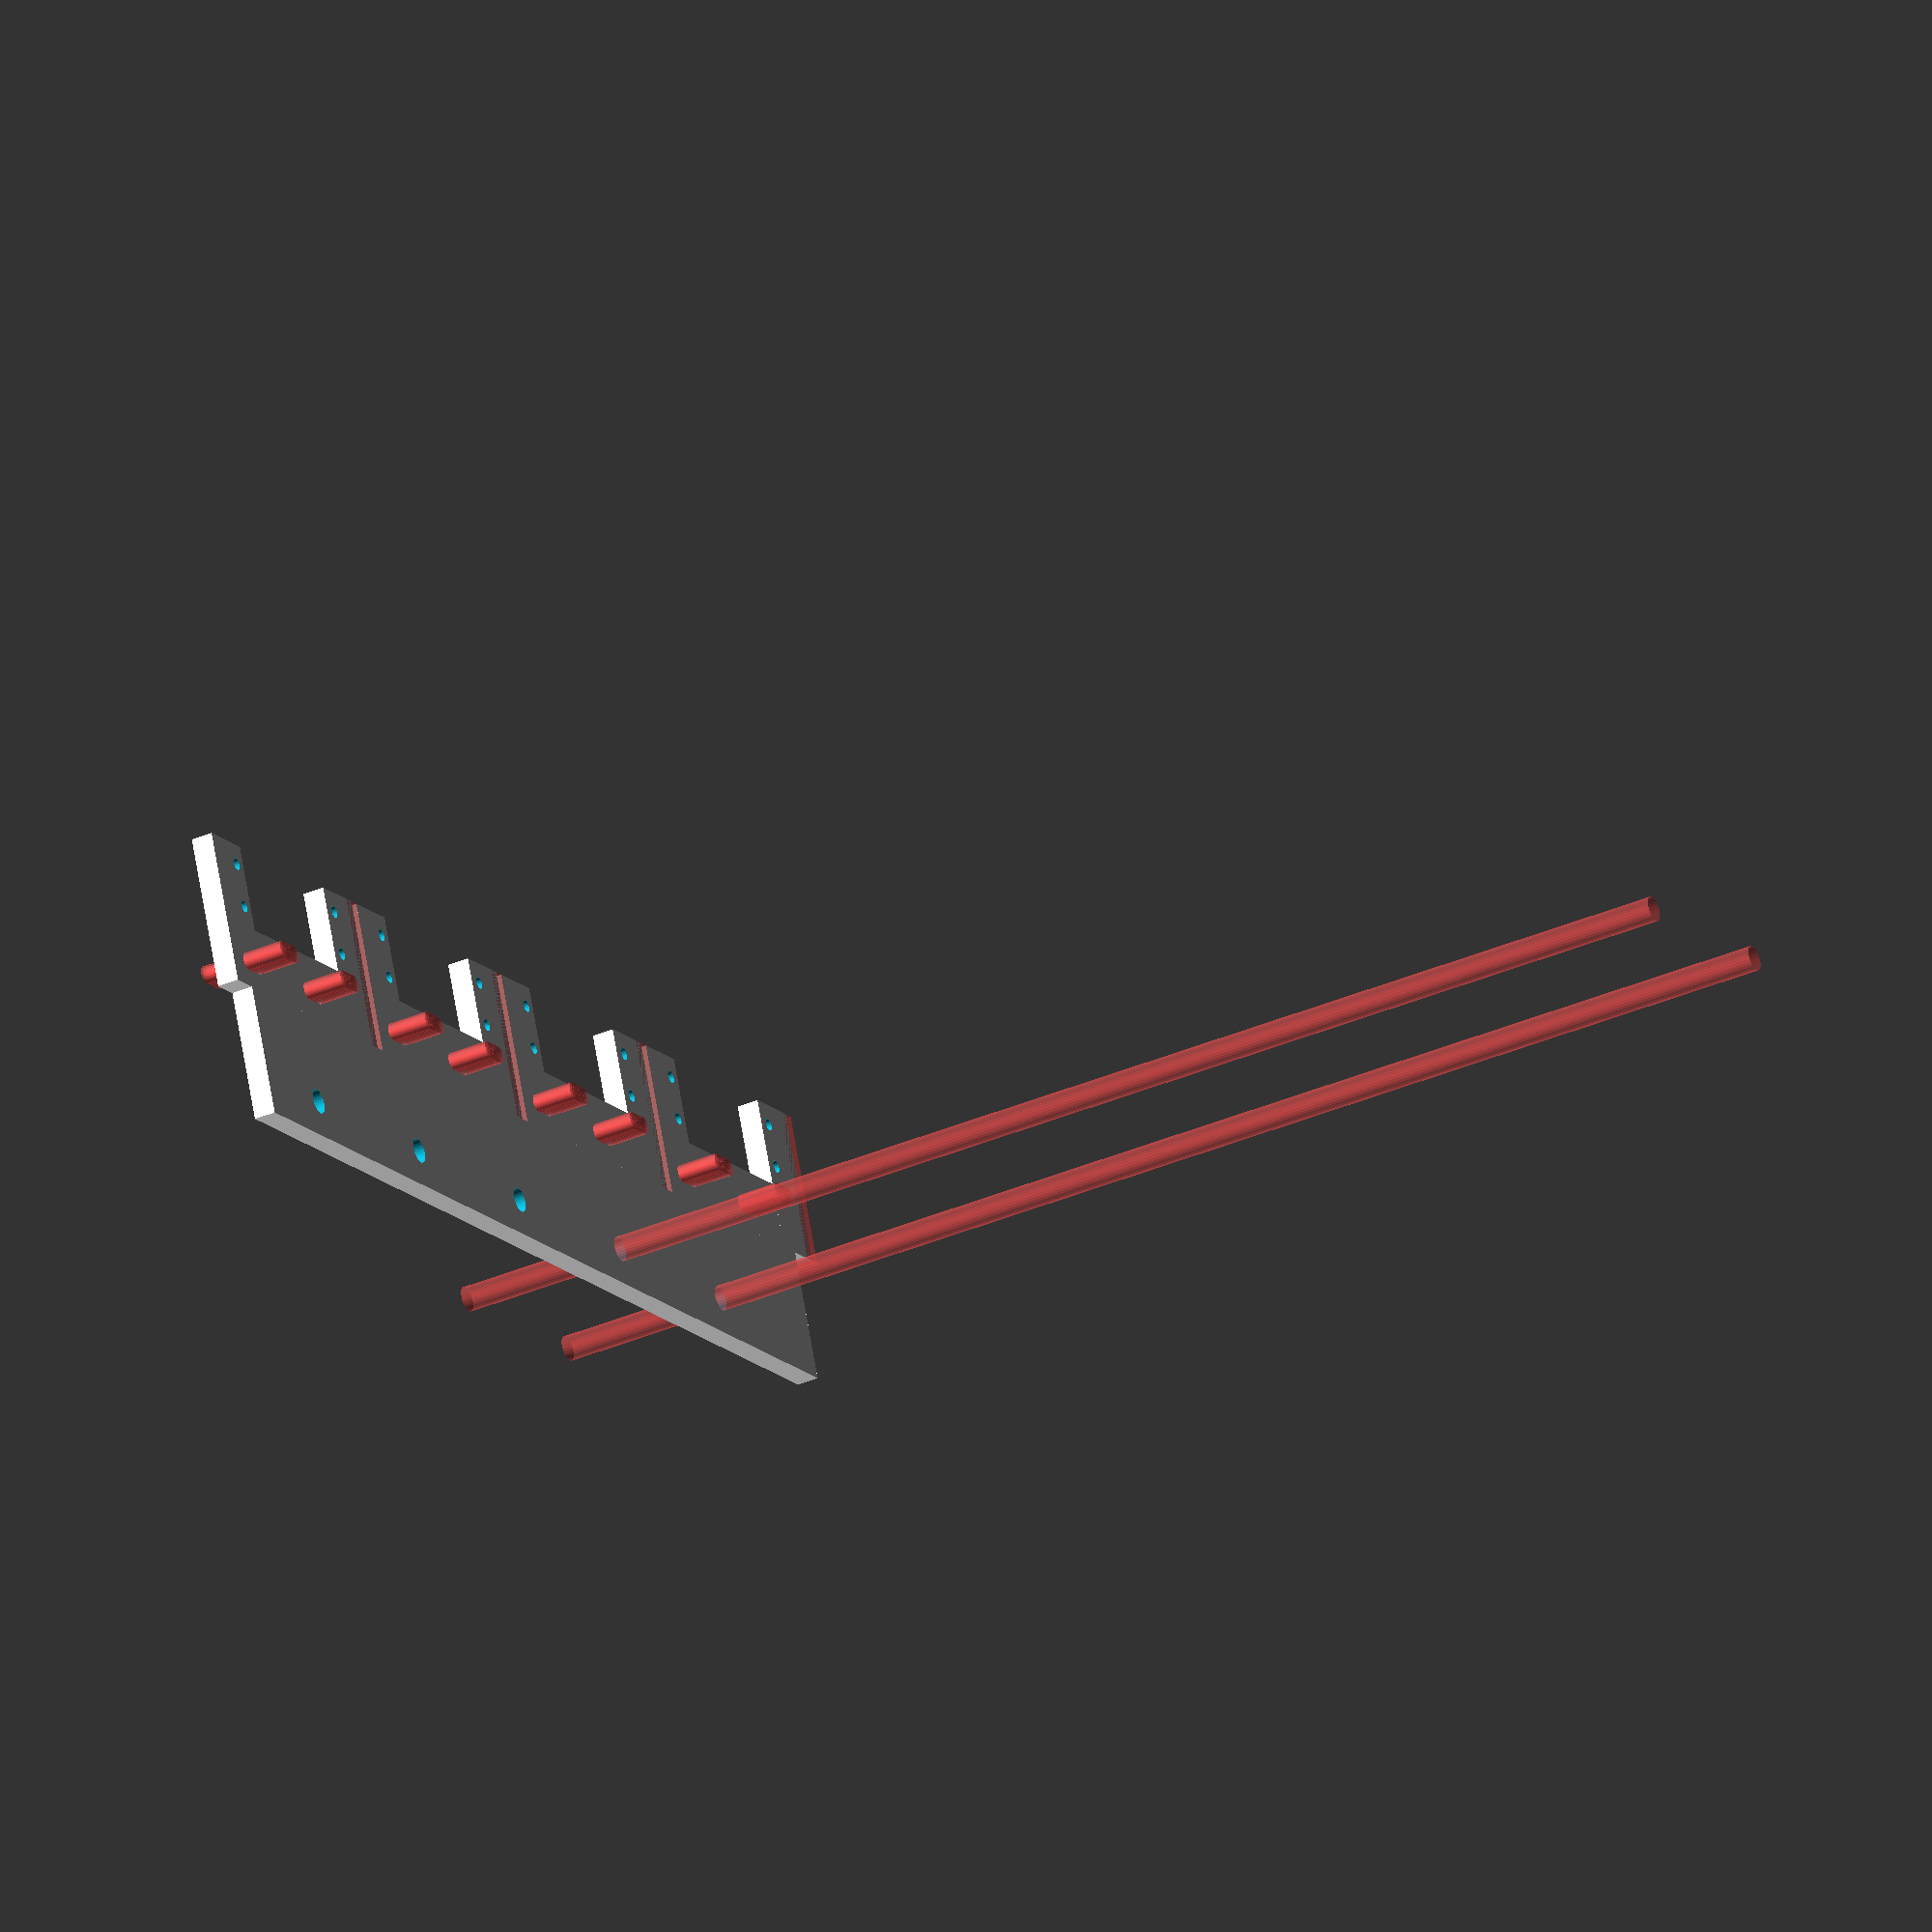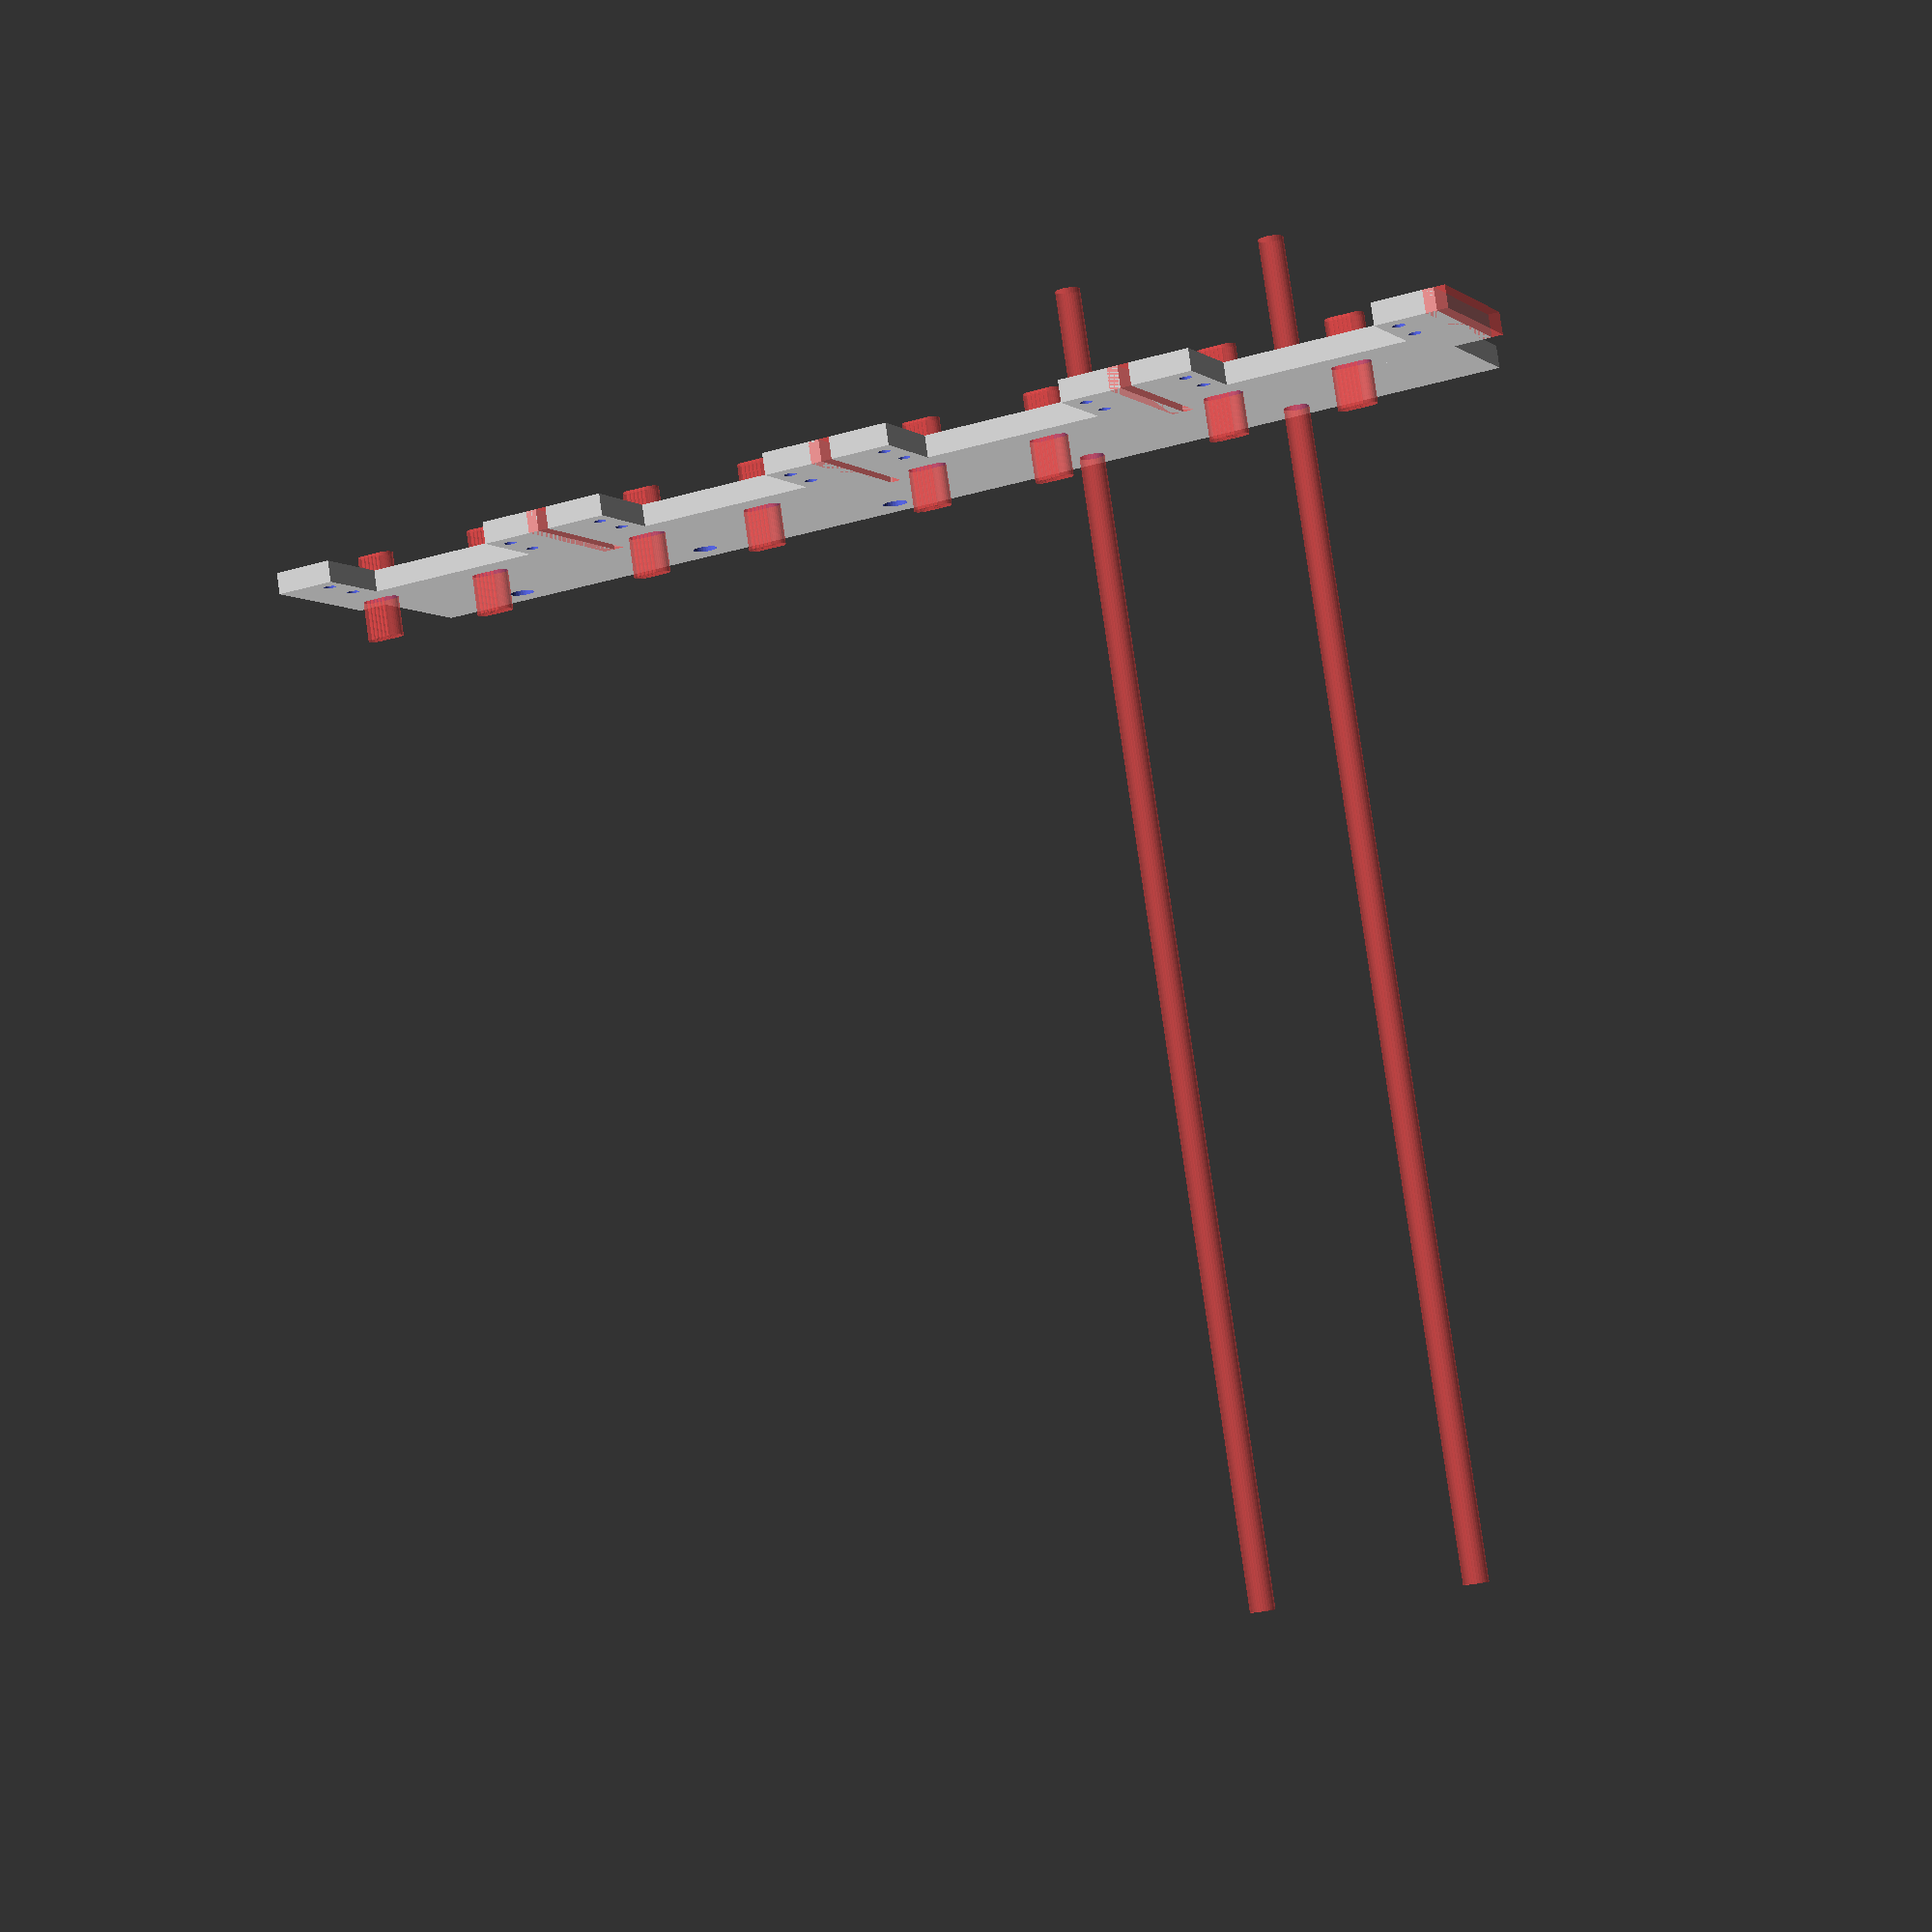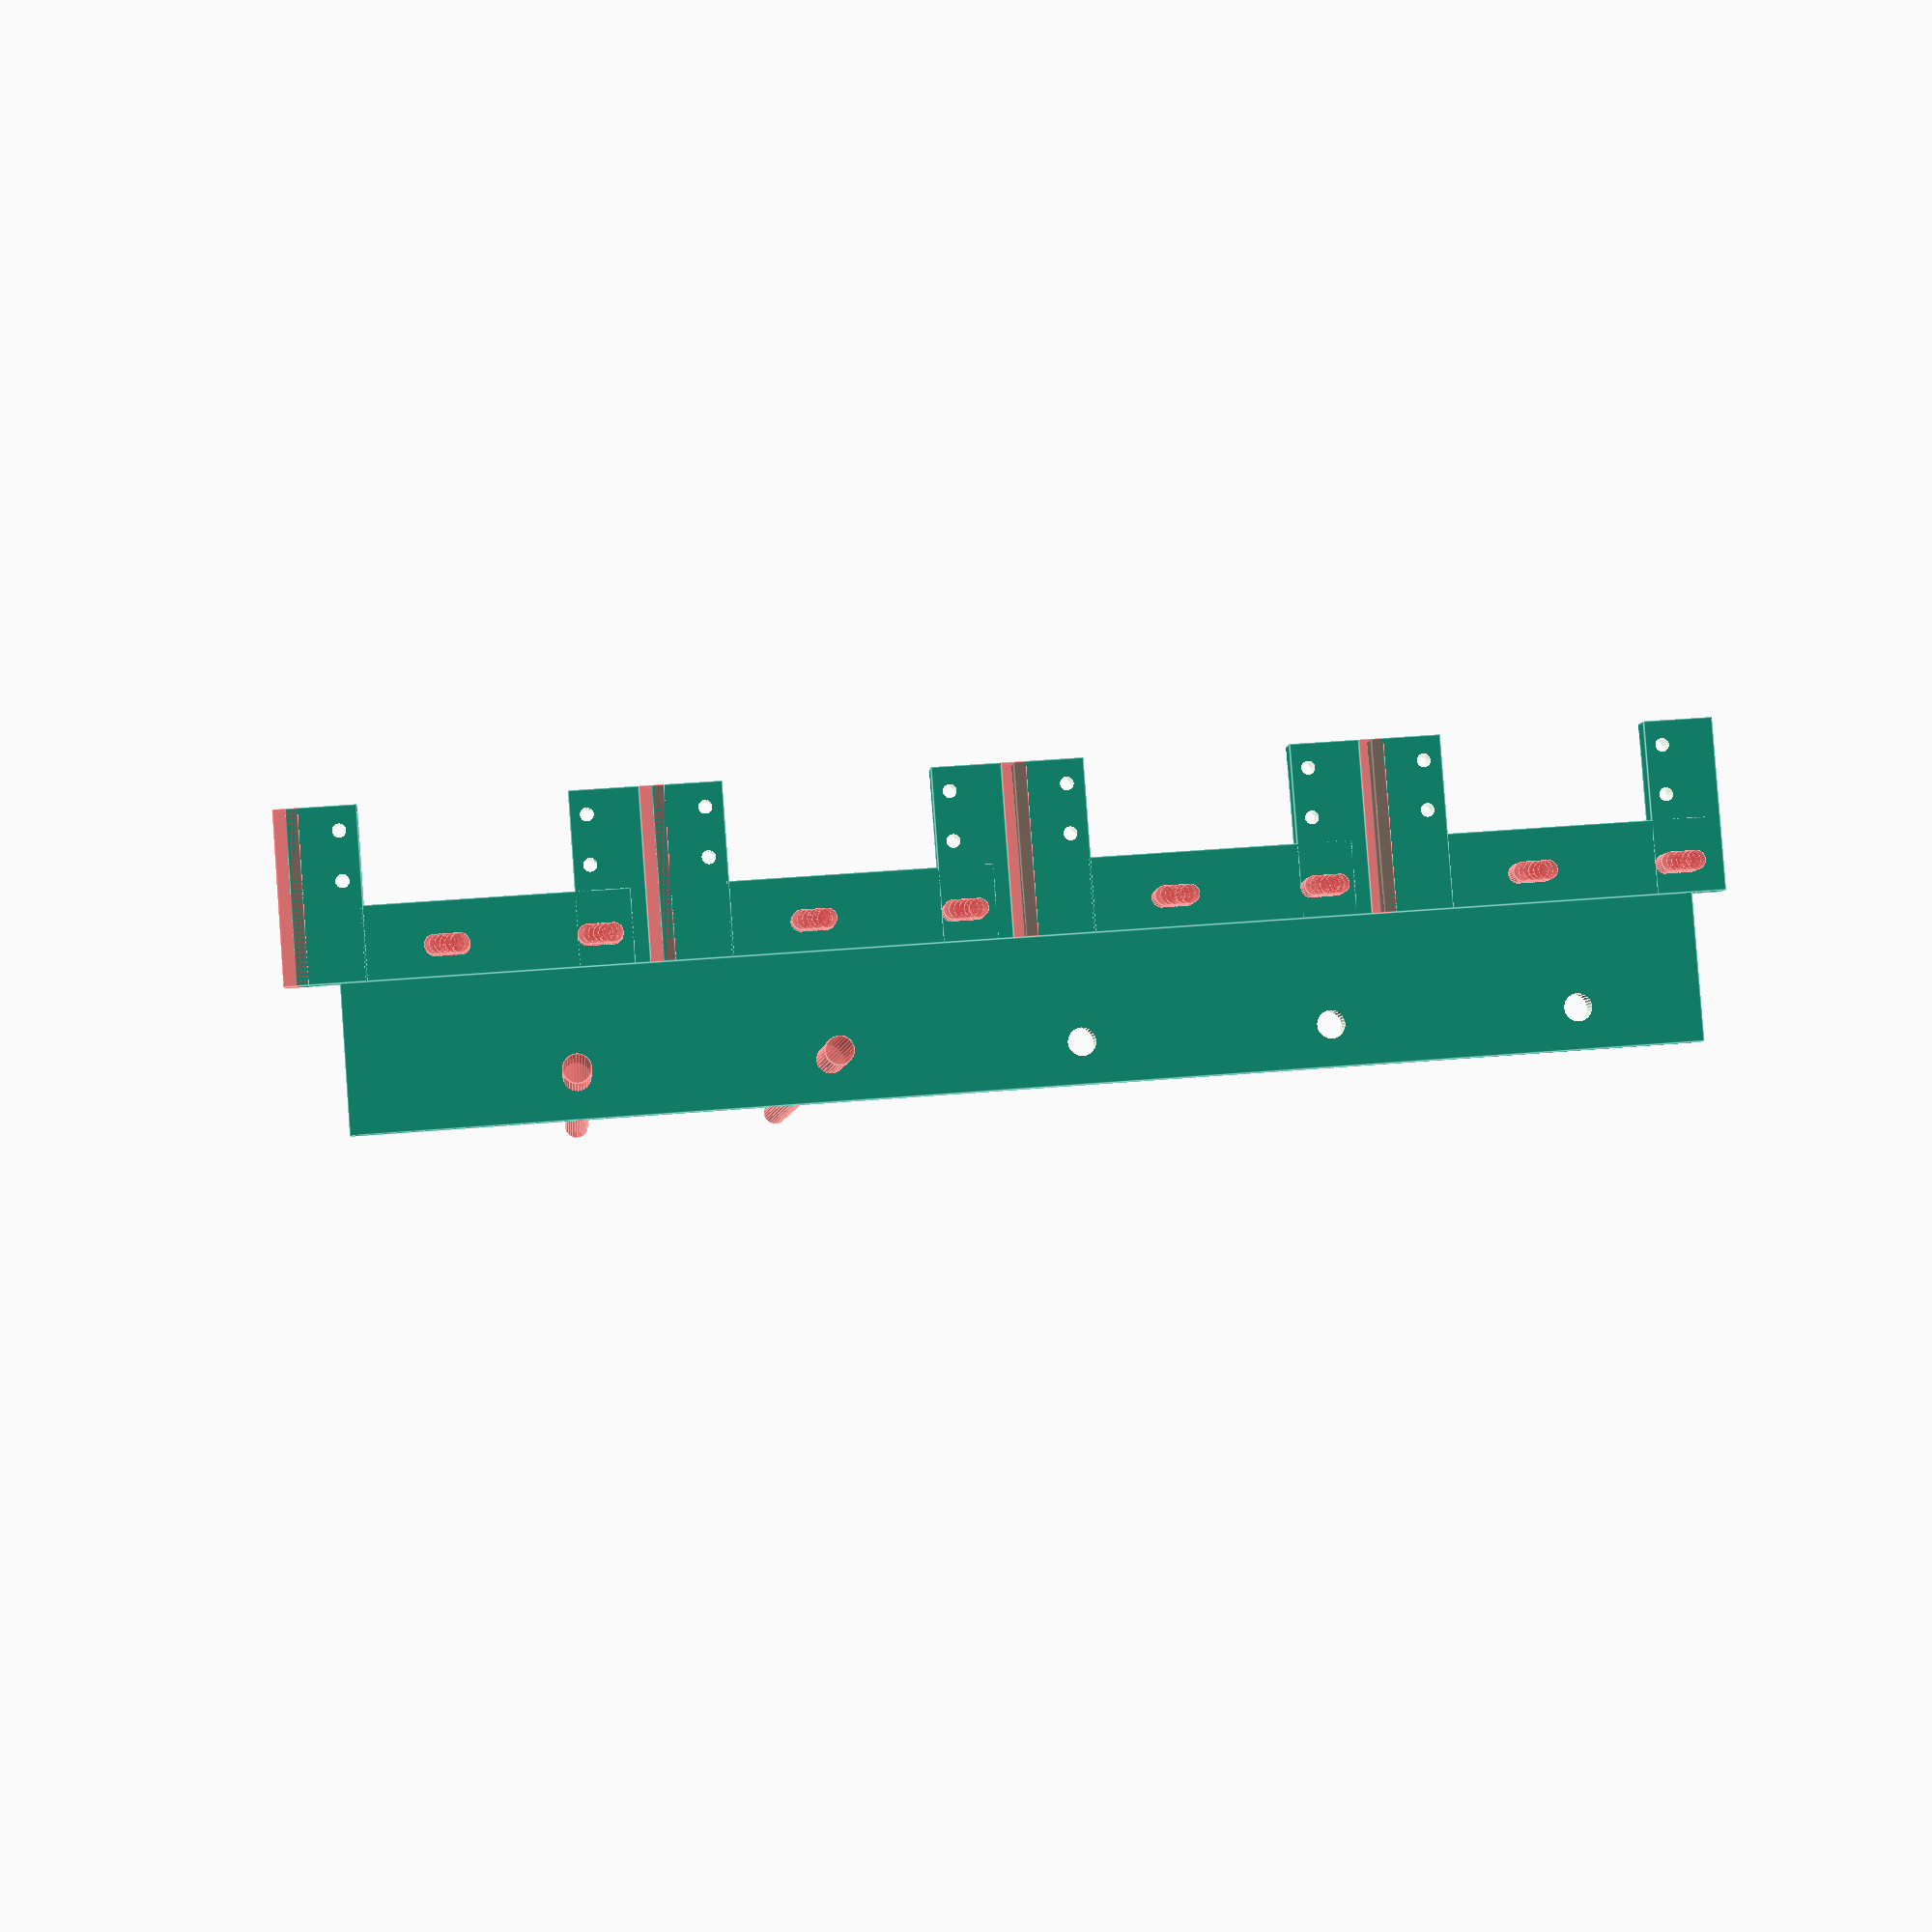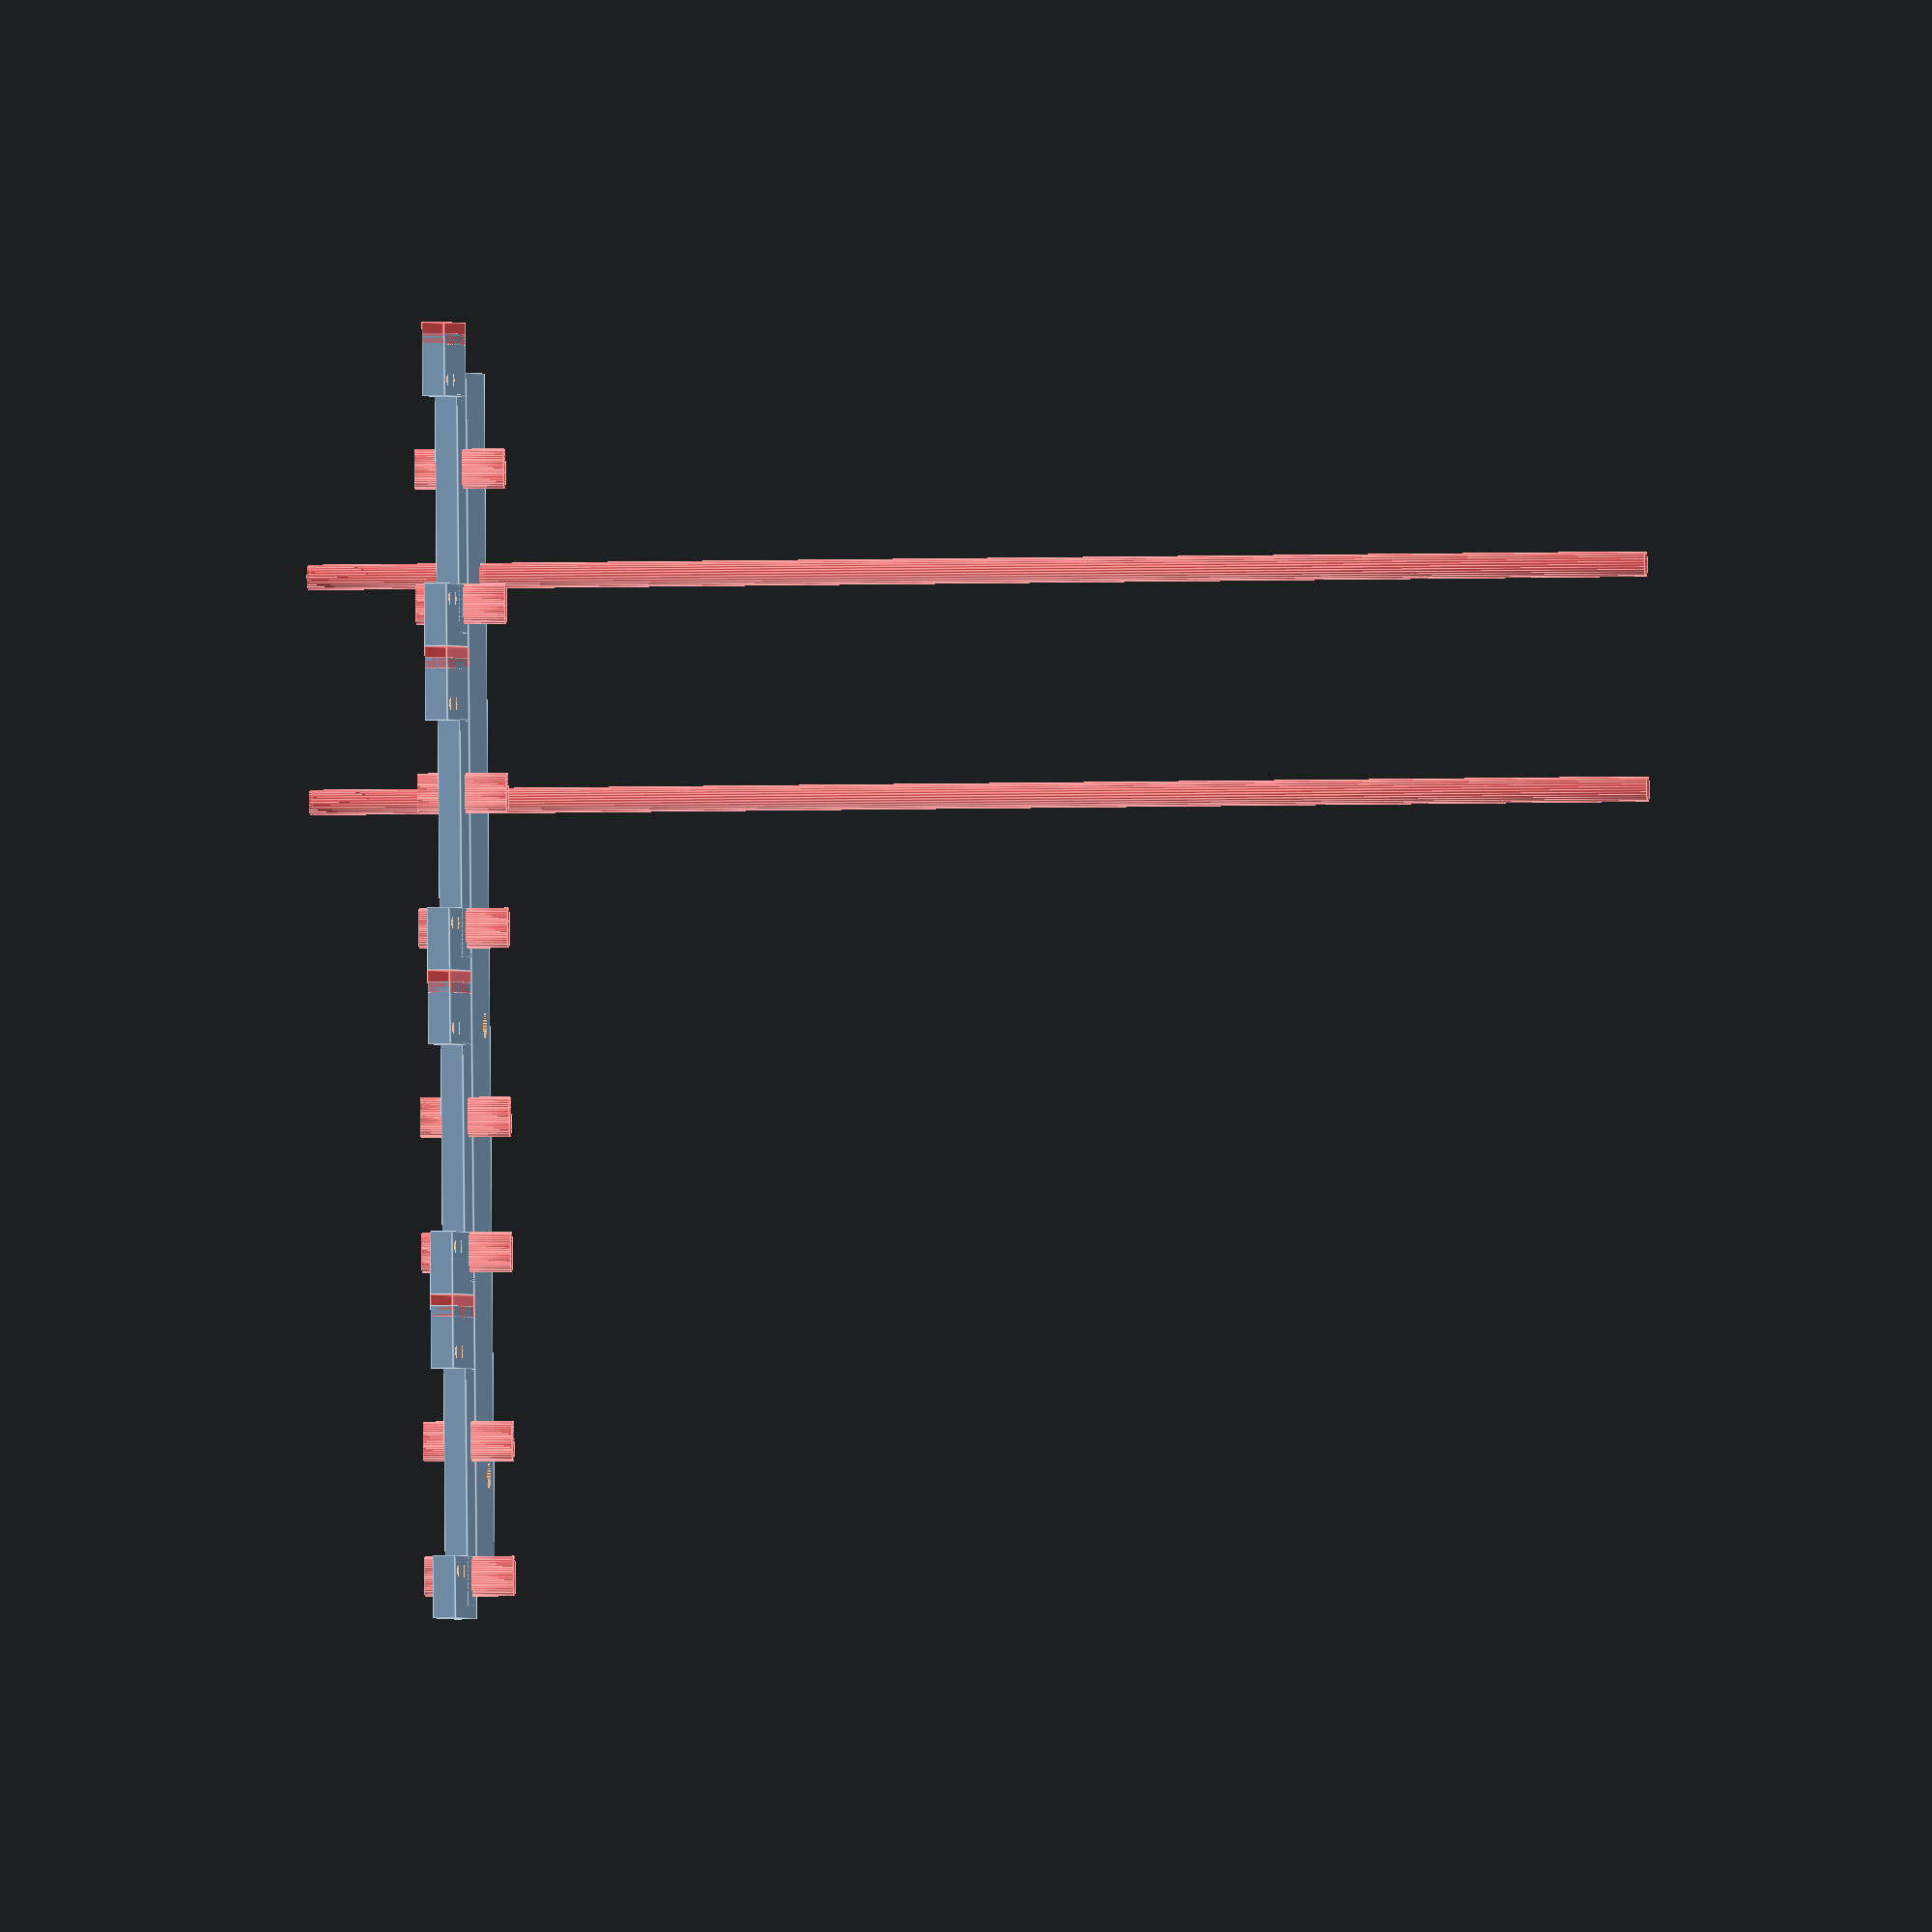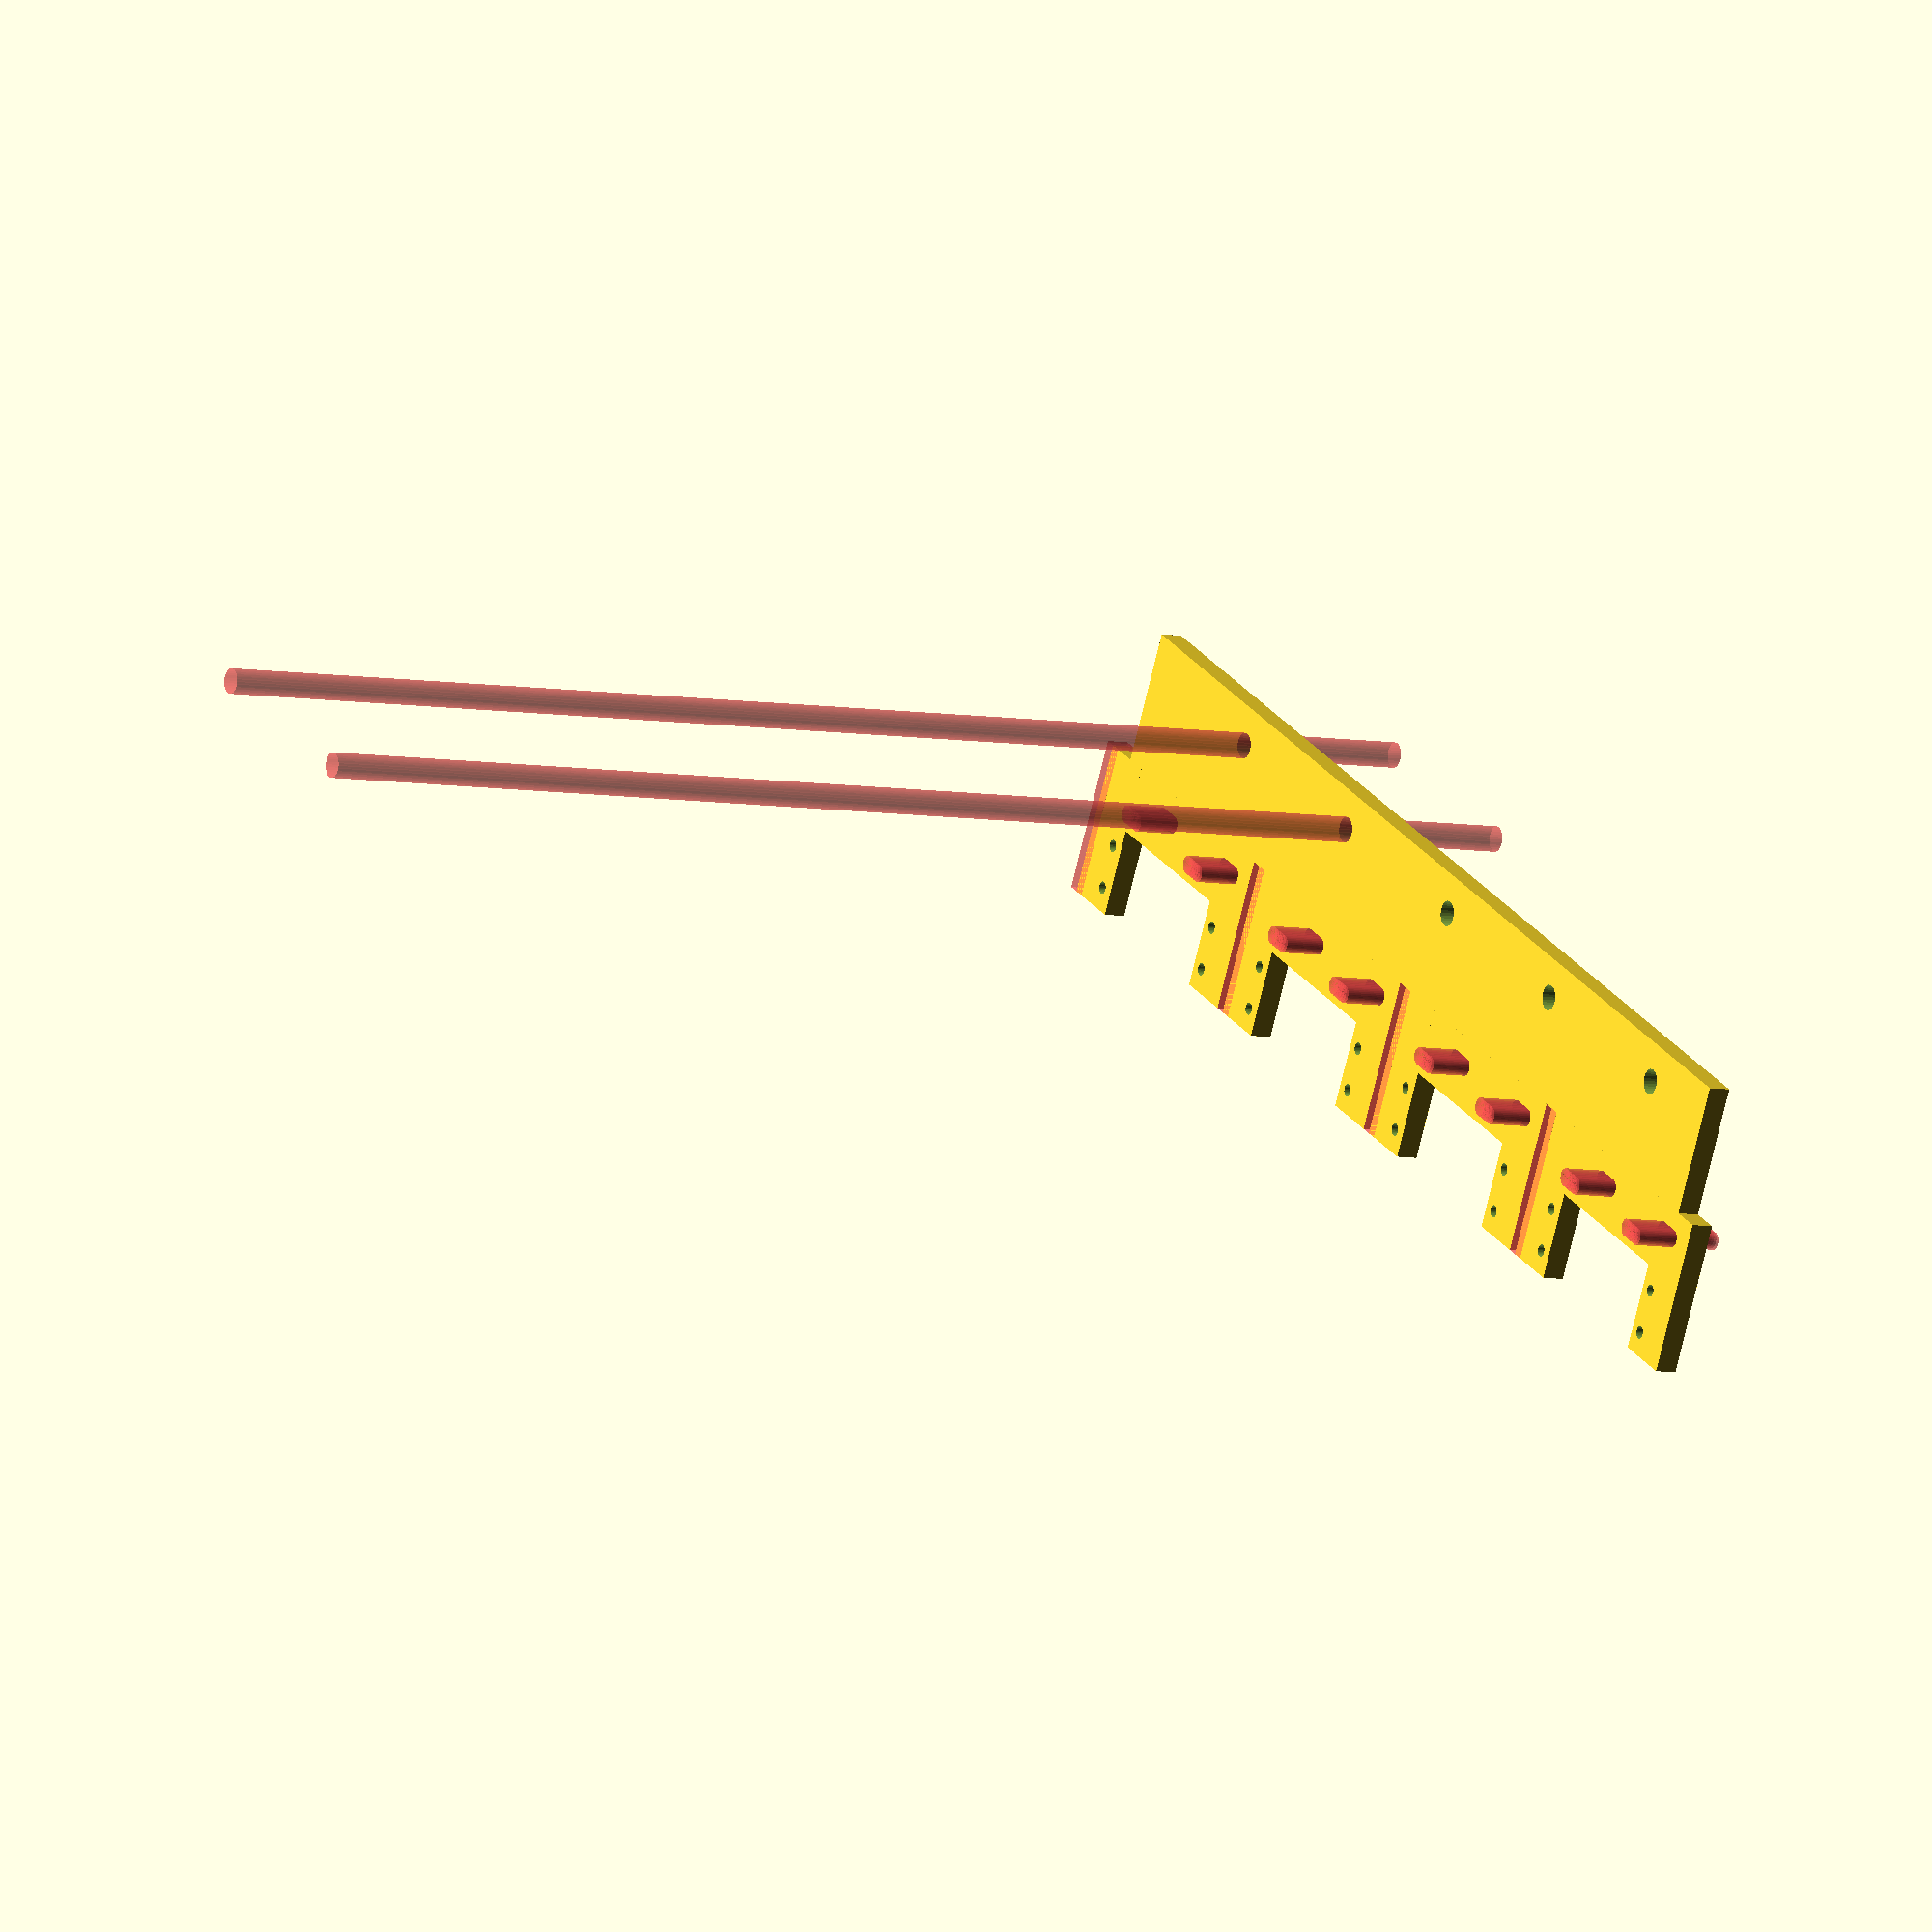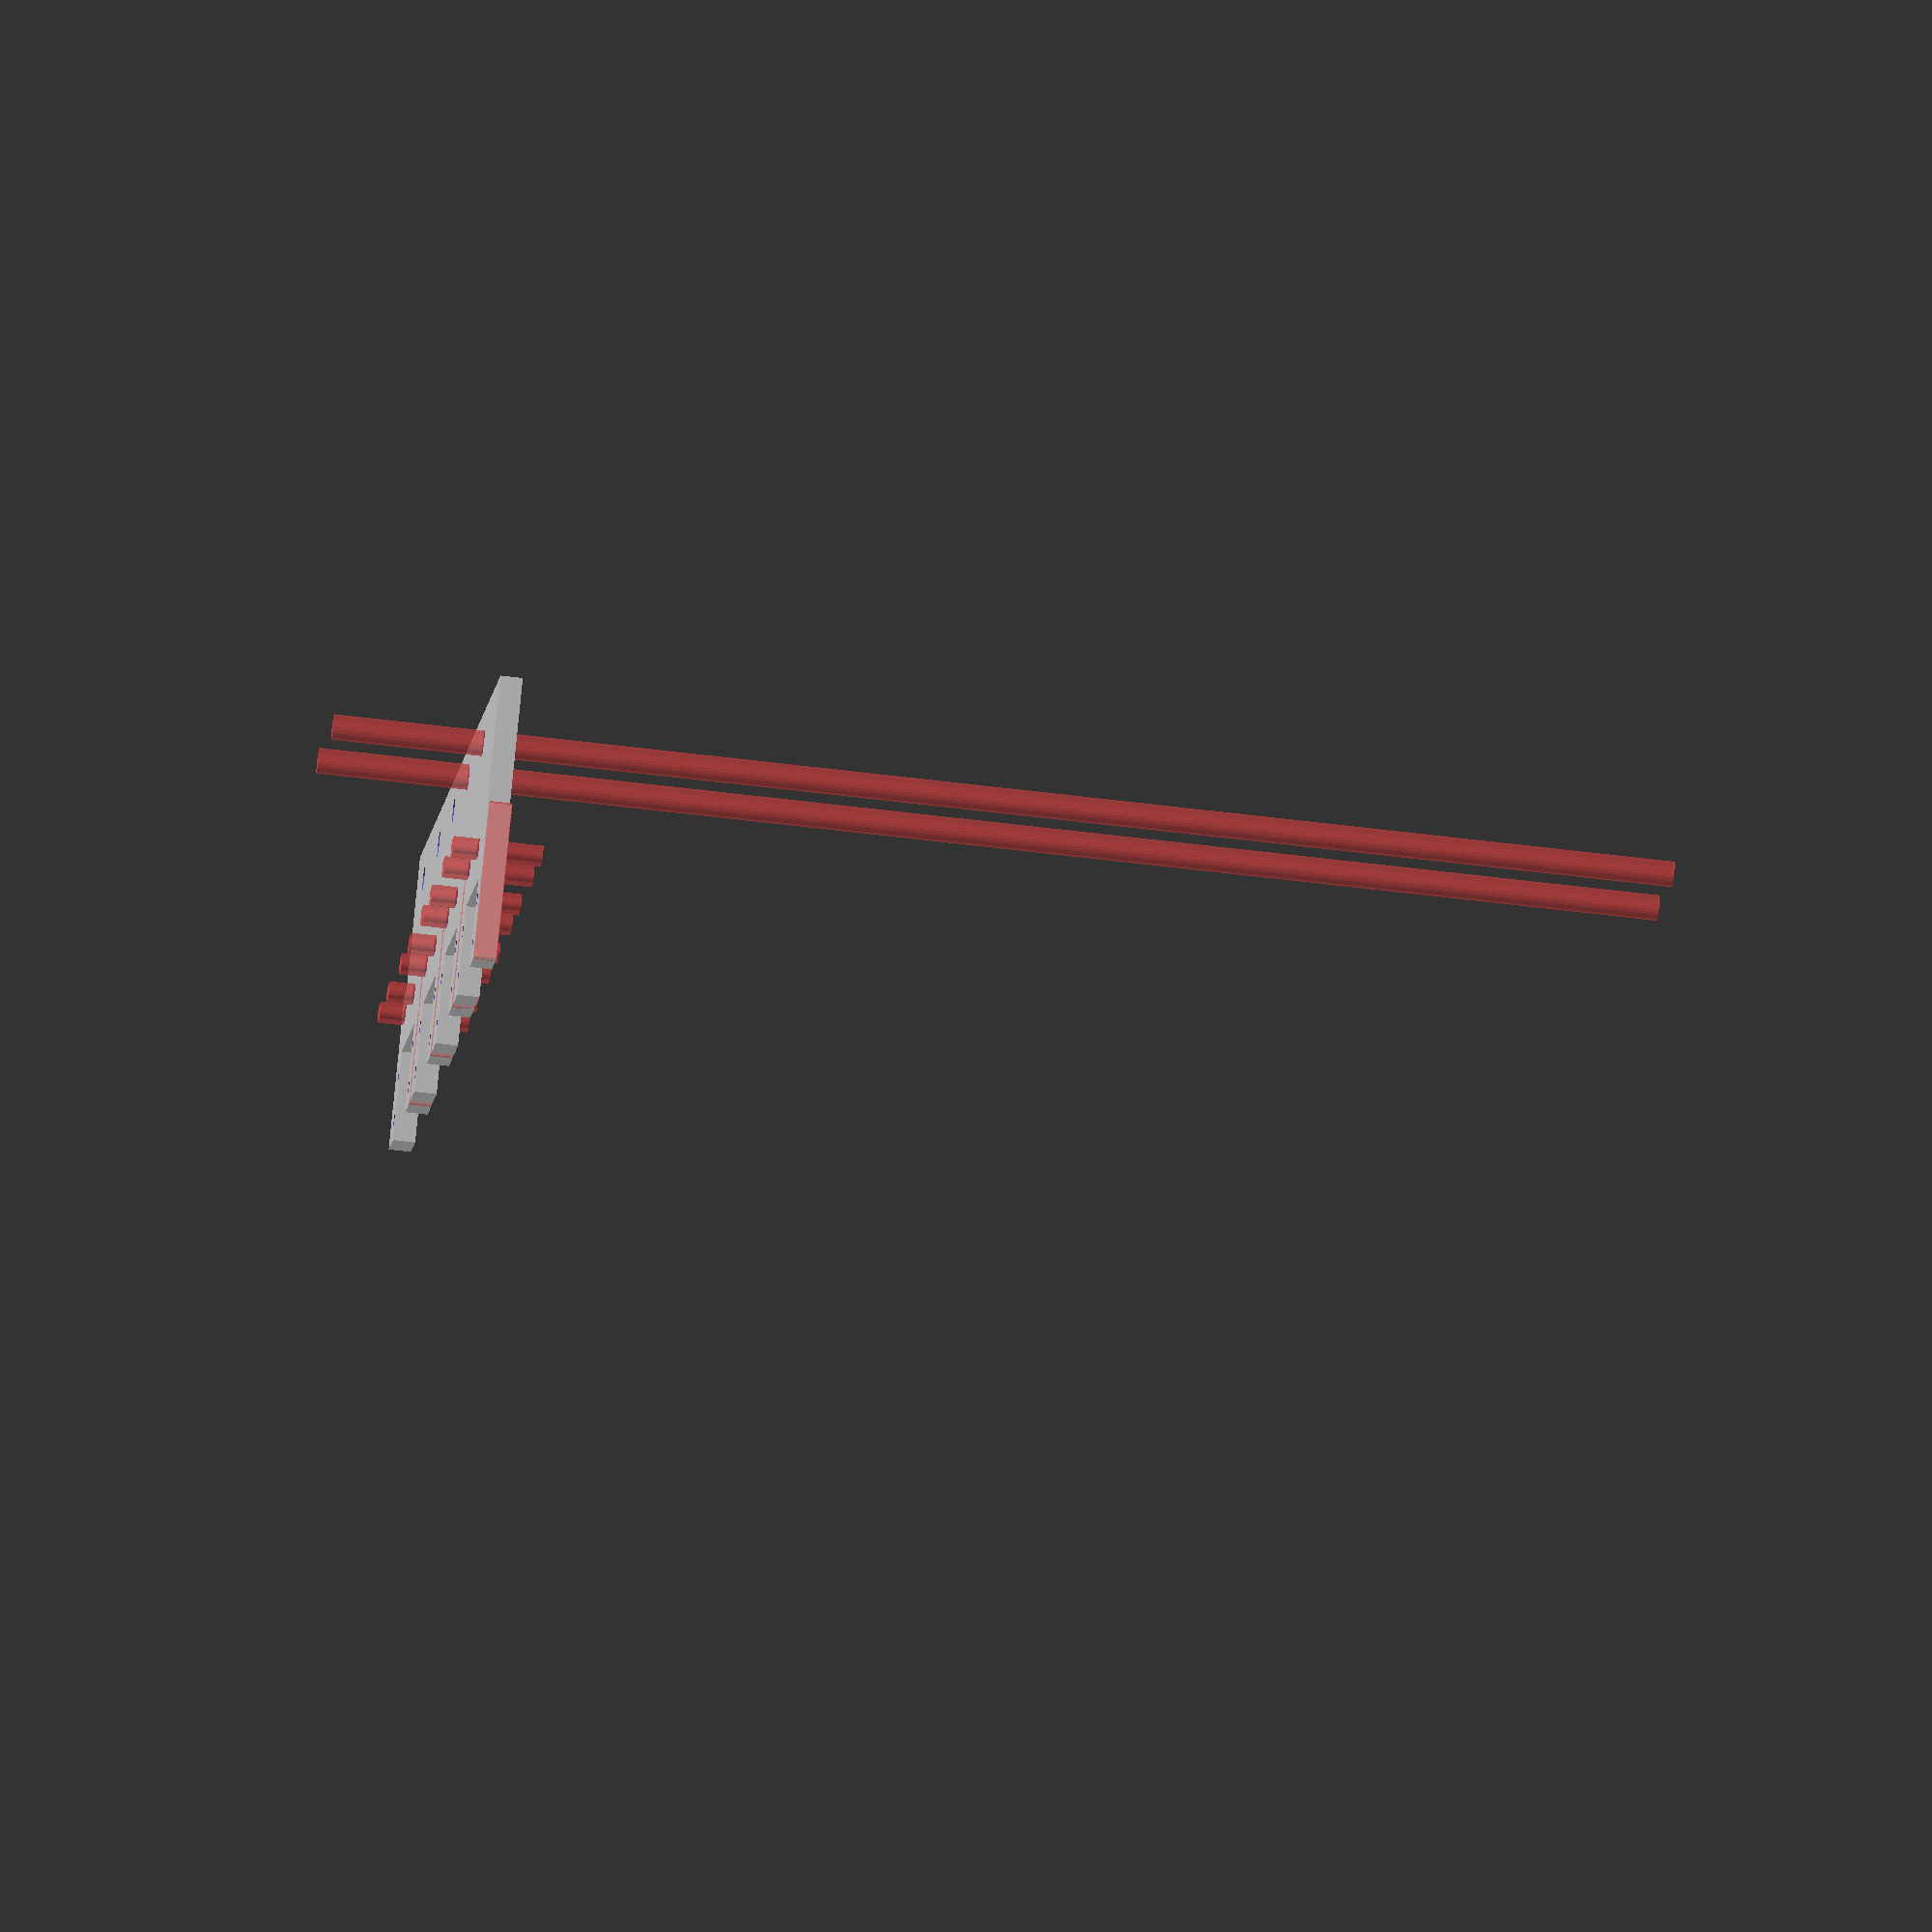
<openscad>

//translate([23,550,8.5])rotate([90,0,0])tslot20(400);

//smallsyringe_valvesupportmodule_plate_4valve_B();
//smallsyringe_valvesupportmodule_plate_4valve_A();

smallsyringe_valvesupportmodule_plate_4valve();

module smallsyringe_valvesupportmodule_plate_4valve_A(){
difference(){
smallsyringe_valvesupportmodule_plate_4valve();
translate([-60,152,0])#cube([250,200,50]);
}
}

module smallsyringe_valvesupportmodule_plate_4valve_B(){
difference(){
smallsyringe_valvesupportmodule_plate_4valve();
translate([-60,152+195,0])#cube([250,200,50]);
}
}





module smallsyringe_valvesupportmodule_plate_4valve(){
//projection(cut=false){
difference(){union(){
for(i=[0:3]){
color("")translate([52,190+(i*72),63])rotate([-90,90,0])smallsyringe_valvesupportmodule_plate_pre4();
color("")translate([52-60.5,190+85+(i*72),33.7])#cube([35,5,5]);
}
color("")translate([52-60.5+35,190+25,33.7])cube([20+10,270,5]);
}
translate([38+10,240,0])cylinder(r=5.7/2,h=300,$fn=30);
translate([38+10,240+50,0])cylinder(r=5.7/2,h=300,$fn=30);
translate([38+10,240+100,0])cylinder(r=5.7/2,h=300,$fn=30);
translate([38+10,240+150,0])#cylinder(r=5.7/2,h=300,$fn=30);
translate([38+10,240+200,0])#cylinder(r=5.7/2,h=300,$fn=30);
}
//}
}



module smallsyringe_valvesupportmodule_plate_pre4(){
translate([45,15.5,0])difference(){
union(){
translate([0,0,-70])difference(){union(){
translate([-20-1.6+0.9,-32.5+5+17.5+20,83+8])cube([5,20+15-20,53+8-8]);
translate([-20-1.6+0.9,-32.5+5+17.5+20,83+5])cube([5,20+15,15-1]);
//translate([-20-1.6+0.9,-32.5+5+17.5,83+5+39+8.5])#cube([5,20,22]);
translate([-20-1.6+0.9,-32.5+5+17.5+20,83+5+39+15.5+1])cube([5,20+15,15-1]);}

translate([0,0,-70])translate([-20-1.6+0.9-0.1,-32.5+5+17.5-0.1,83+130])cube([5.5,20,53+7]);
for(i=[0:5]){
translate([-30,0+16,90+10-i])rotate([90,0,90]){#cylinder(r=4/2,h=20,$fn=30);}//translate([0,0,13])cylinder(r=6.8/2,h=3,$fn=6);}
translate([-30,0+16,90+40-i])rotate([90,0,90]){#cylinder(r=4/2,h=20,$fn=30);}//translate([0,0,13])cylinder(r=6.8/2,h=3,$fn=6);}
}
translate([-30,0,90+12])rotate([90,0,90])cylinder(r=5.6/2,h=20,$fn=30);
translate([-30,0,90+38])rotate([90,0,90])cylinder(r=5.6/2,h=20,$fn=30);
translate([-30,0+20-5+15,96.9+1.7])rotate([90,0,90]){cylinder(r=2.8/2,h=20,$fn=30);}//translate([0,0,13])cylinder(r=6.8/2,h=3,$fn=6);}
translate([-30,0+20+5+15,96.9+1.7])rotate([90,0,90]){cylinder(r=2.8/2,h=20,$fn=30);}//translate([0,0,13])cylinder(r=6.8/2,h=3,$fn=6);}
translate([-30,0+20-5+15,147.7-0.5])rotate([90,0,90]){cylinder(r=2.8/2,h=20,$fn=30);}//translate([0,0,13])cylinder(r=6.8/2,h=3,$fn=6);}
translate([-30,0+20+5+15,147.7-0.5])rotate([90,0,90]){cylinder(r=2.8/2,h=20,$fn=30);}//translate([0,0,13])cylinder(r=6.8/2,h=3,$fn=6);}
}
}
translate([18.5+6,0,0])cylinder(r=9.5/2,h=200);
translate([0+18.5+6,0,0])difference(){union(){translate([0,0,33])cylinder(h = 2.5, d1 = 10, d2 = 16.5, center = false);translate([0,0,32+3])cylinder(r=16.5/2,h=25);}cylinder(r=9.5/2,h=200);}
}
}







//(C) Nathan Zadoks 2011
//CC-BY-SA or GPLv2, pick your poison.
module tslot(
	size=10,	//size of each side
	length=10,	//length. descriptive enough, no?
	thickness=3,	//thickness of the 'sheet'
	gap=0,		//gap, thickness of the lower part of the 'T'
	center=false,	//somewhat vague. todo.
	nut=false,	//set to true to make a fitting T-slot nut
){
	start=thickness/sqrt(2);
	if(nut){
		linear_extrude(height=10)
		intersection(){
			polygon([[size/2-gap/2,0],[size/2-gap/2,thickness],[thickness+start,thickness],[size/2,size/2-2],[size-thickness-start,thickness],[size/2+gap/2,thickness],[size/2+gap/2,0]]);
			square([size,size/2-(gap+thickness)/2]);
		}
	}	
	else{
		color([0.5,0.5,0.5])
		linear_extrude(height=length,center=center)
		translate([15,15])
		difference(){
			union(){
				for(d=[0:3]) rotate([0,0,d*90]) polygon(points=[
					[0,0],
					[0,start],[size/2-thickness-start,size/2-thickness],[gap/2,size/2-thickness],[gap/2,size/2],
					[size/2,size/2],[size/2,gap/2],[size/2-thickness,gap/2],[size/2-thickness,size/2-thickness-start],[start,0]
				]);
				square(gap+thickness,center=true);
			}
			circle(r=gap/2,center=true);
		}
	}
}
module tslot20(length,nut){
	tslot(size=20,gap=5.26,thickness=1.5,length=length,nut=nut);
}
module tslot30(length,nut){
	tslot(size=30,gap=8.13,thickness=2.55,length=length,nut=nut);
}
module tslot30_3060(length,nut){
	union(){
		tslot30(length,nut);
		translate([30,0,0])
		tslot30(length,nut);
	}
}
















</openscad>
<views>
elev=217.3 azim=249.4 roll=241.5 proj=o view=wireframe
elev=96.4 azim=244.8 roll=188.1 proj=p view=wireframe
elev=184.0 azim=274.2 roll=4.6 proj=p view=edges
elev=184.2 azim=176.3 roll=262.1 proj=o view=edges
elev=6.2 azim=297.3 roll=59.5 proj=o view=solid
elev=245.4 azim=33.4 roll=276.9 proj=o view=wireframe
</views>
